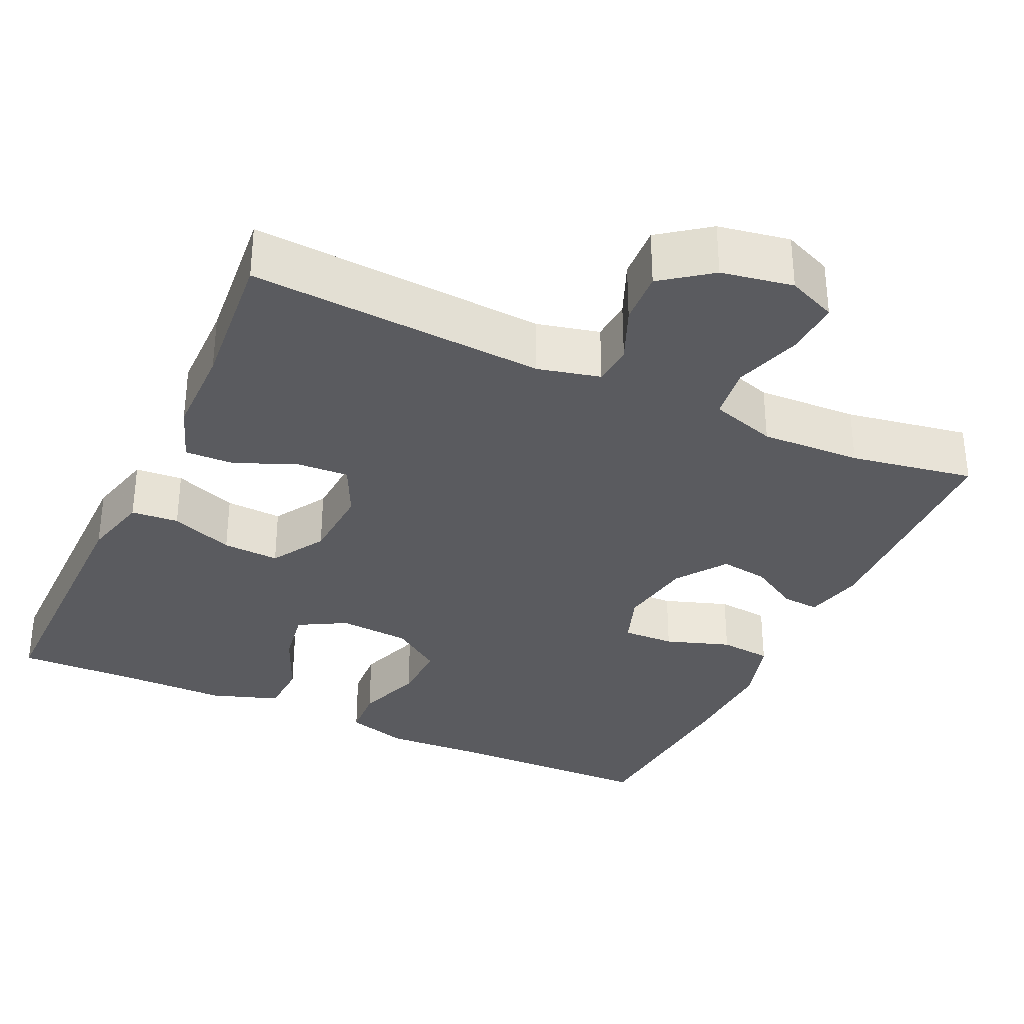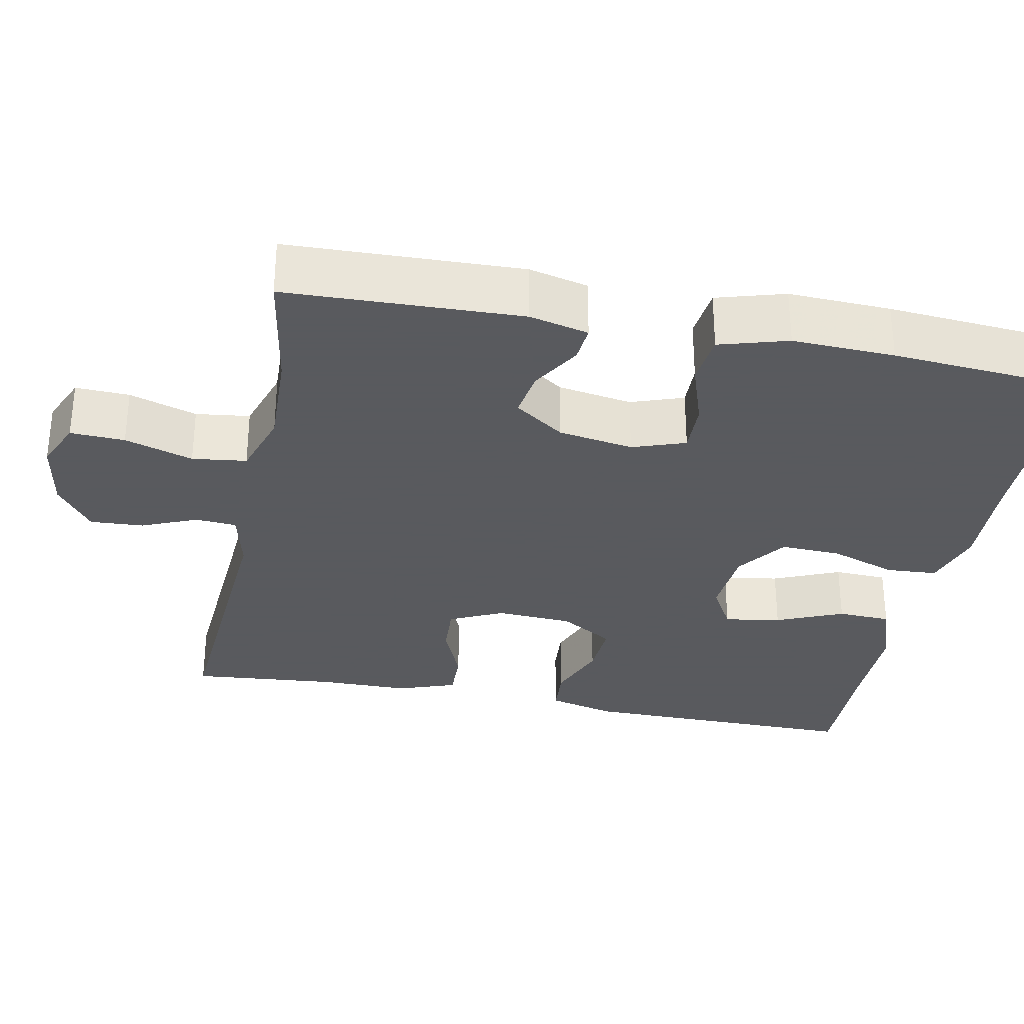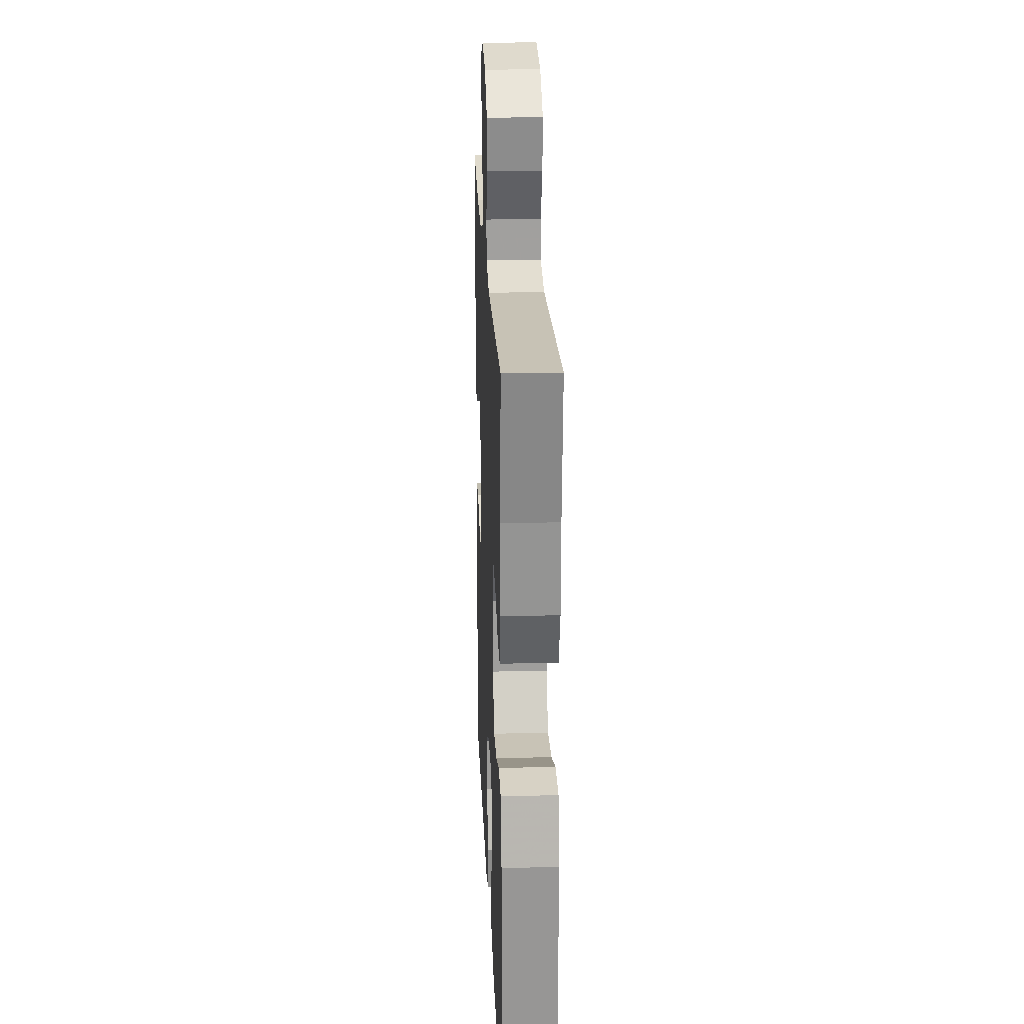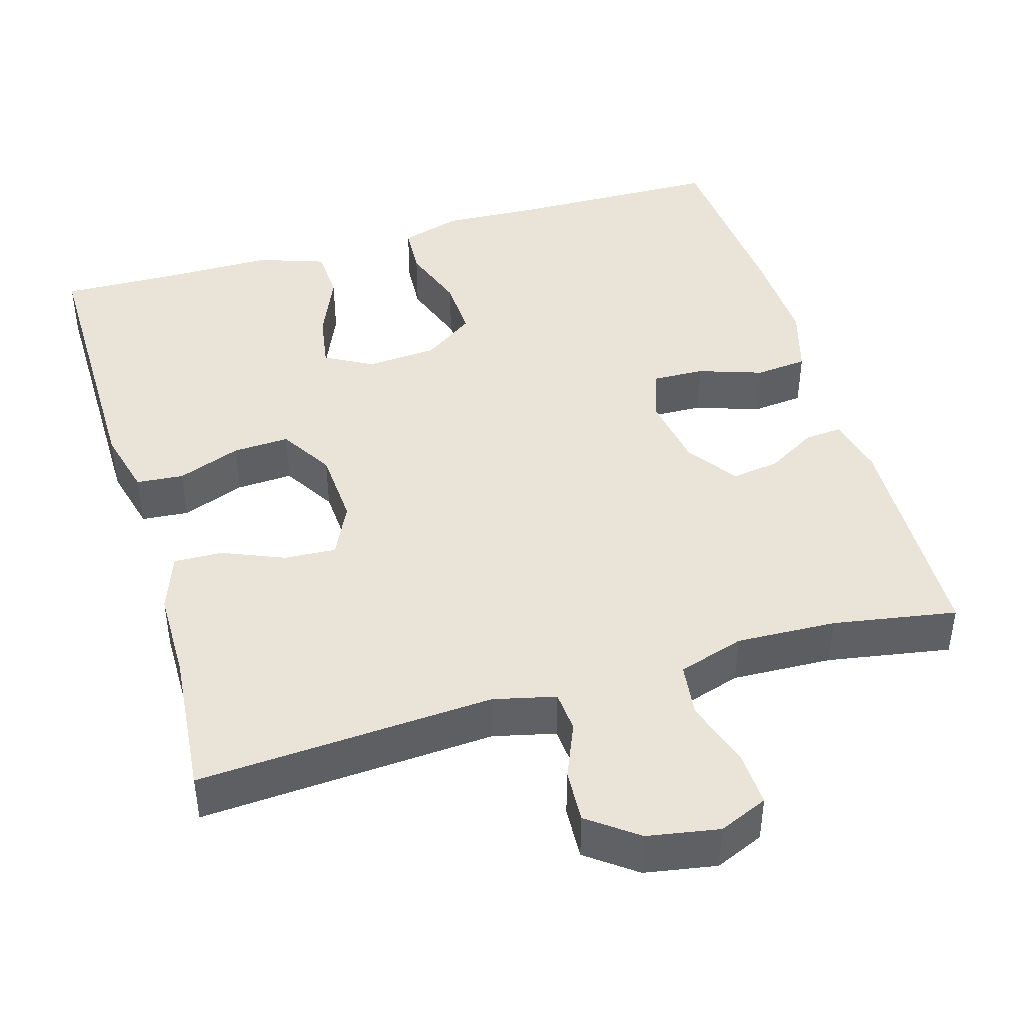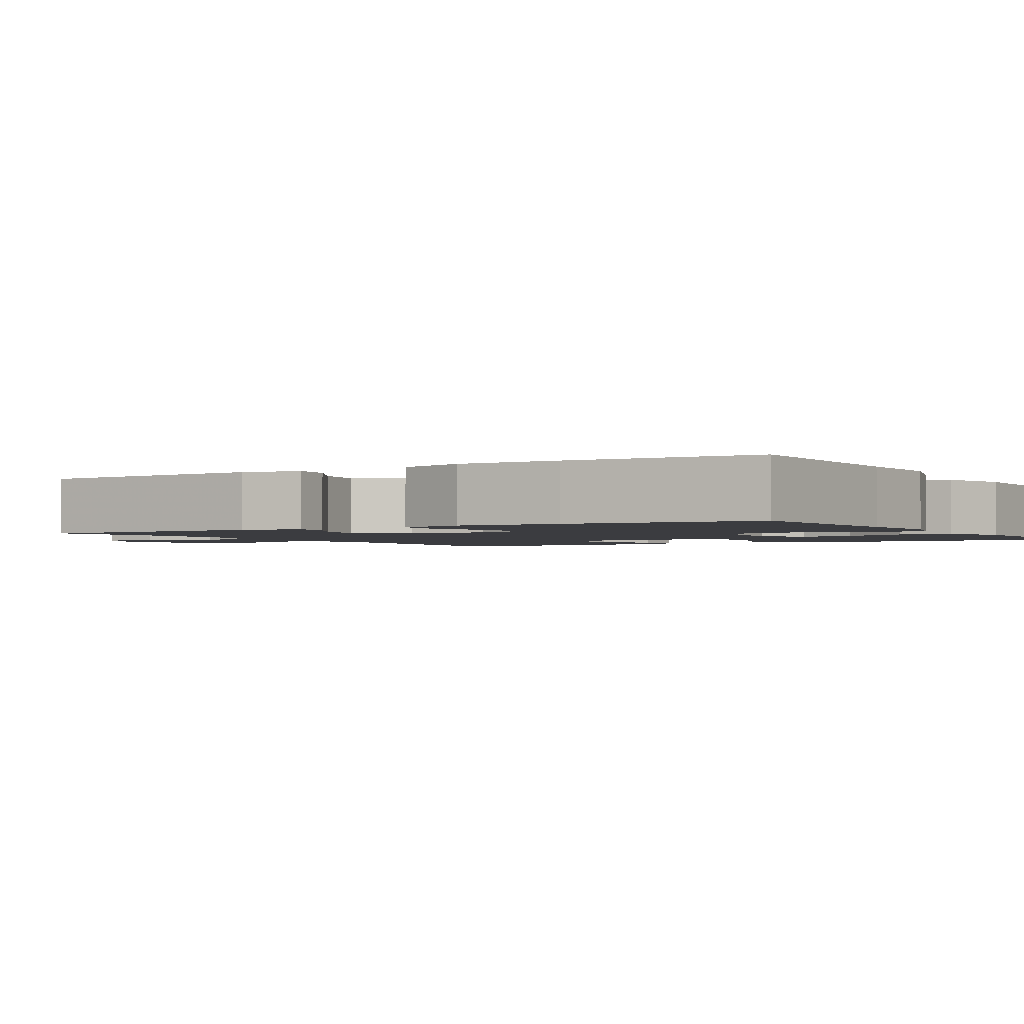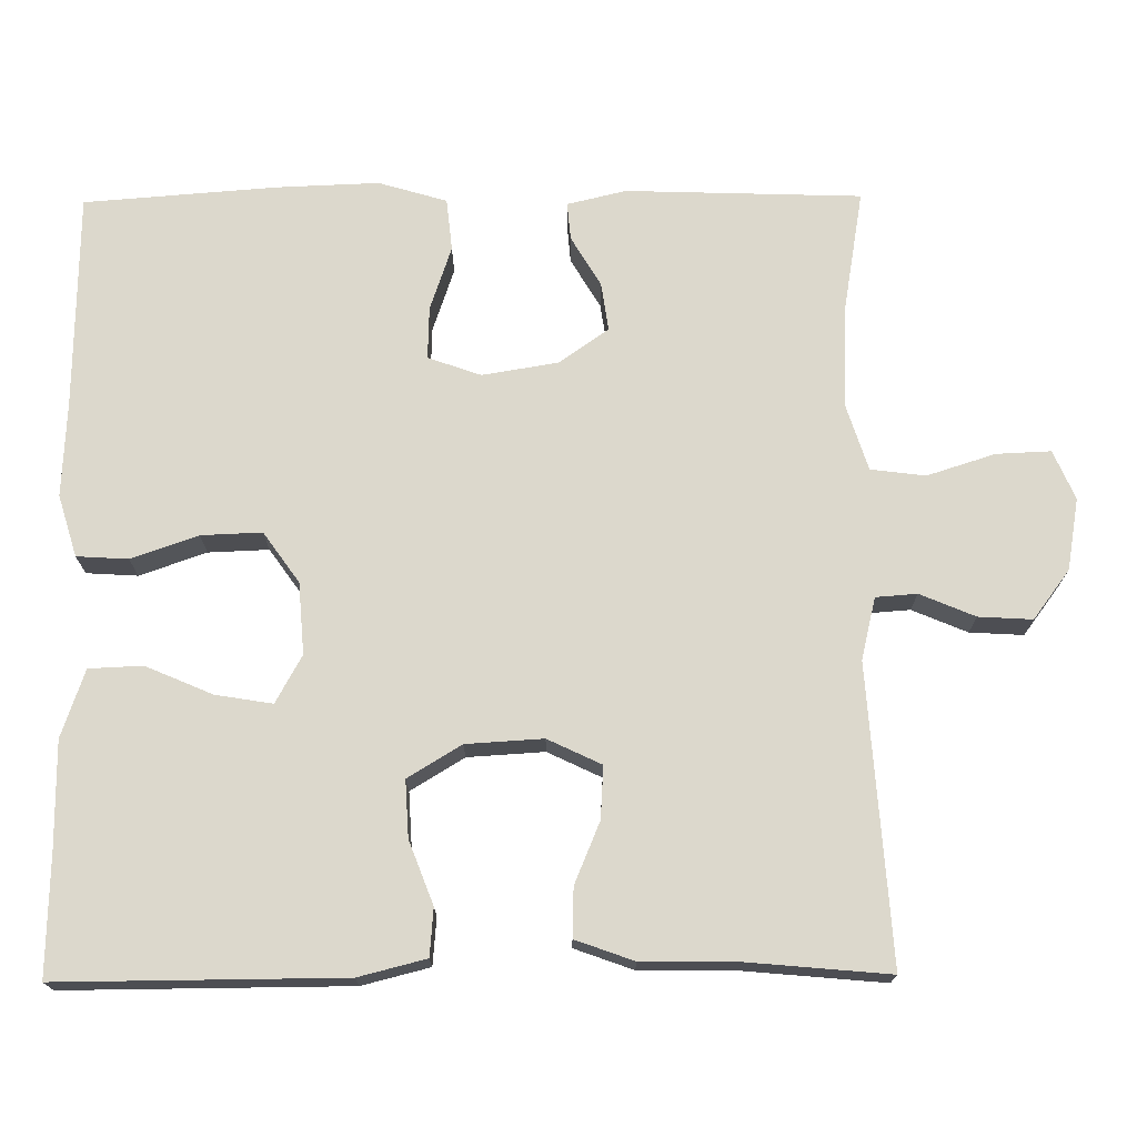
<metadata>
{"format":"obj","ext":"obj","renderer":"f3d","projection":"perspective","resolution":1024,"background":"white","views":[{"elev":-33.0,"azim":-24.8,"up":"+Y"},{"elev":-31.2,"azim":78.7,"up":"+Y"},{"elev":22.7,"azim":-92.5,"up":"+Z"},{"elev":43.3,"azim":-16.4,"up":"+Y"},{"elev":-2.0,"azim":121.5,"up":"+Y"},{"elev":72.7,"azim":-90.5,"up":"+Y"}]}
</metadata>
<code>
v -0.5 0.07 -0.5
v -0.498 0.07 -0.135
v -0.476 0.07 -0.048
v -0.415 0.07 -0.043
v -0.334 0.07 -0.074
v -0.261 0.07 -0.078
v -0.219 0.07 -0.009
v -0.213 0.07 0.09
v -0.246 0.07 0.159
v -0.313 0.07 0.155
v -0.392 0.07 0.122
v -0.455 0.07 0.12
v -0.482 0.07 0.195
v -0.483 0.07 0.313
v -0.5 0.07 0.5
v -0.119 0.07 0.475
v -0.039 0.07 0.494
v -0.035 0.07 0.547
v -0.065 0.07 0.618
v -0.069 0.07 0.687
v -0.006 0.07 0.734
v 0.086 0.07 0.75
v 0.149 0.07 0.723
v 0.146 0.07 0.653
v 0.118 0.07 0.565
v 0.127 0.07 0.495
v 0.212 0.07 0.468
v 0.341 0.07 0.473
v 0.5 0.07 0.5
v 0.51 0.07 0.198
v 0.492 0.07 0.122
v 0.444 0.07 0.126
v 0.38 0.07 0.164
v 0.318 0.07 0.173
v 0.273 0.07 0.109
v 0.257 0.07 0.012
v 0.281 0.07 -0.056
v 0.348 0.07 -0.054
v 0.431 0.07 -0.026
v 0.498 0.07 -0.033
v 0.524 0.07 -0.121
v 0.519 0.07 -0.253
v 0.5 0.07 -0.5
v 0.223 0.07 -0.505
v 0.101 0.07 -0.511
v 0.022 0.07 -0.487
v 0.018 0.07 -0.421
v 0.048 0.07 -0.335
v 0.051 0.07 -0.257
v -0.014 0.07 -0.211
v -0.106 0.07 -0.204
v -0.167 0.07 -0.238
v -0.155 0.07 -0.311
v -0.118 0.07 -0.397
v -0.121 0.07 -0.466
v -0.208 0.07 -0.496
v -0.344 0.07 -0.496
v -0.5 0 -0.5
v -0.498 0 -0.135
v -0.476 0 -0.048
v -0.415 0 -0.043
v -0.334 0 -0.074
v -0.261 0 -0.078
v -0.219 0 -0.009
v -0.213 0 0.09
v -0.246 0 0.159
v -0.313 0 0.155
v -0.392 0 0.122
v -0.455 0 0.12
v -0.482 0 0.195
v -0.483 0 0.313
v -0.5 0 0.5
v -0.119 0 0.475
v -0.039 0 0.494
v -0.035 0 0.547
v -0.065 0 0.618
v -0.069 0 0.687
v -0.006 0 0.734
v 0.086 0 0.75
v 0.149 0 0.723
v 0.146 0 0.653
v 0.118 0 0.565
v 0.127 0 0.495
v 0.212 0 0.468
v 0.341 0 0.473
v 0.5 0 0.5
v 0.51 0 0.198
v 0.492 0 0.122
v 0.444 0 0.126
v 0.38 0 0.164
v 0.318 0 0.173
v 0.273 0 0.109
v 0.257 0 0.012
v 0.281 0 -0.056
v 0.348 0 -0.054
v 0.431 0 -0.026
v 0.498 0 -0.033
v 0.524 0 -0.121
v 0.519 0 -0.253
v 0.5 0 -0.5
v 0.223 0 -0.505
v 0.101 0 -0.511
v 0.022 0 -0.487
v 0.018 0 -0.421
v 0.048 0 -0.335
v 0.051 0 -0.257
v -0.014 0 -0.211
v -0.106 0 -0.204
v -0.167 0 -0.238
v -0.155 0 -0.311
v -0.118 0 -0.397
v -0.121 0 -0.466
v -0.208 0 -0.496
v -0.344 0 -0.496
f 54 55 56 57
f 53 54 57 1
f 52 53 1 2
f 51 52 2 3
f 50 51 3 4
f 45 46 47 48
f 44 45 48 49
f 43 44 49
f 42 43 49 50
f 38 39 40 41
f 37 38 41 42
f 30 31 32 33
f 28 29 30 33
f 27 28 33 34
f 26 27 34 35
f 22 23 24 25
f 22 25 26
f 21 22 26
f 18 19 20 21
f 17 18 21 26
f 16 17 26 35
f 14 15 16 35
f 10 11 12 13
f 9 10 13 14
f 50 4 5
f 50 5 6
f 37 42 50 6
f 36 37 6 7
f 9 14 35 36
f 8 9 36
f 7 8 36
f 114 113 112 111
f 58 114 111 110
f 59 58 110 109
f 60 59 109 108
f 61 60 108 107
f 105 104 103 102
f 106 105 102 101
f 106 101 100
f 107 106 100 99
f 98 97 96 95
f 99 98 95 94
f 90 89 88 87
f 90 87 86 85
f 91 90 85 84
f 92 91 84 83
f 82 81 80 79
f 83 82 79
f 83 79 78
f 78 77 76 75
f 83 78 75 74
f 92 83 74 73
f 92 73 72 71
f 70 69 68 67
f 71 70 67 66
f 62 61 107
f 63 62 107
f 63 107 99 94
f 64 63 94 93
f 93 92 71 66
f 93 66 65
f 93 65 64
f 1 58 59 2
f 2 59 60 3
f 3 60 61 4
f 4 61 62 5
f 5 62 63 6
f 6 63 64 7
f 7 64 65 8
f 8 65 66 9
f 9 66 67 10
f 10 67 68 11
f 11 68 69 12
f 12 69 70 13
f 13 70 71 14
f 14 71 72 15
f 15 72 73 16
f 16 73 74 17
f 17 74 75 18
f 18 75 76 19
f 19 76 77 20
f 20 77 78 21
f 21 78 79 22
f 22 79 80 23
f 23 80 81 24
f 24 81 82 25
f 25 82 83 26
f 26 83 84 27
f 27 84 85 28
f 28 85 86 29
f 29 86 87 30
f 30 87 88 31
f 31 88 89 32
f 32 89 90 33
f 33 90 91 34
f 34 91 92 35
f 35 92 93 36
f 36 93 94 37
f 37 94 95 38
f 38 95 96 39
f 39 96 97 40
f 40 97 98 41
f 41 98 99 42
f 42 99 100 43
f 43 100 101 44
f 44 101 102 45
f 45 102 103 46
f 46 103 104 47
f 47 104 105 48
f 48 105 106 49
f 49 106 107 50
f 50 107 108 51
f 51 108 109 52
f 52 109 110 53
f 53 110 111 54
f 54 111 112 55
f 55 112 113 56
f 56 113 114 57
f 57 114 58 1

</code>
